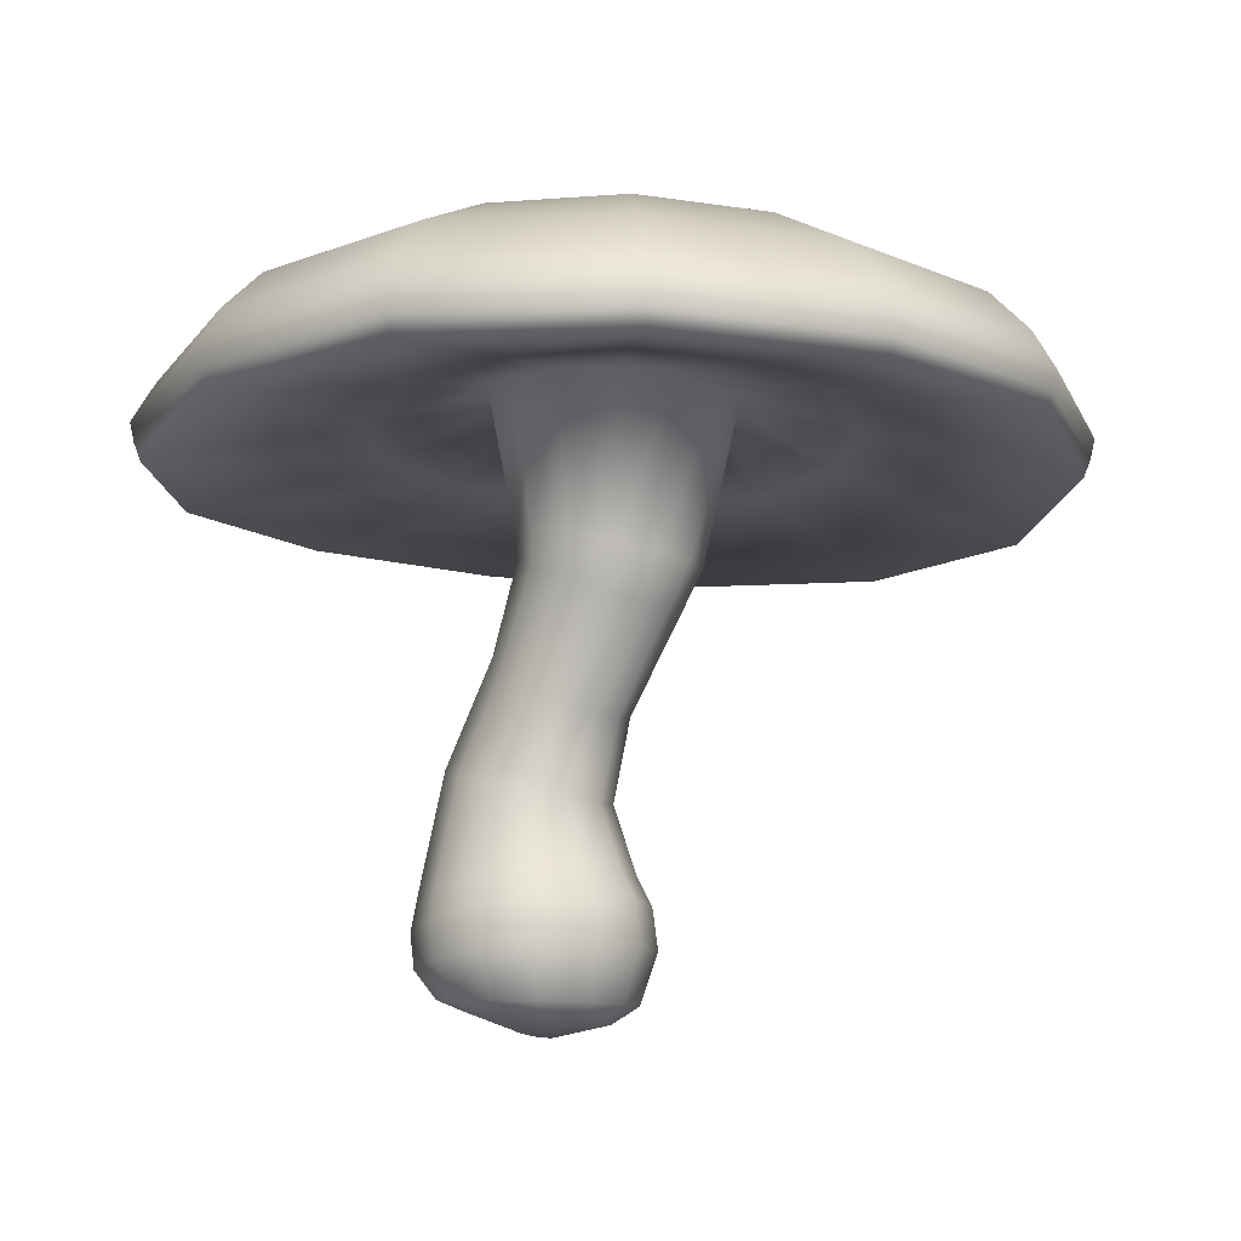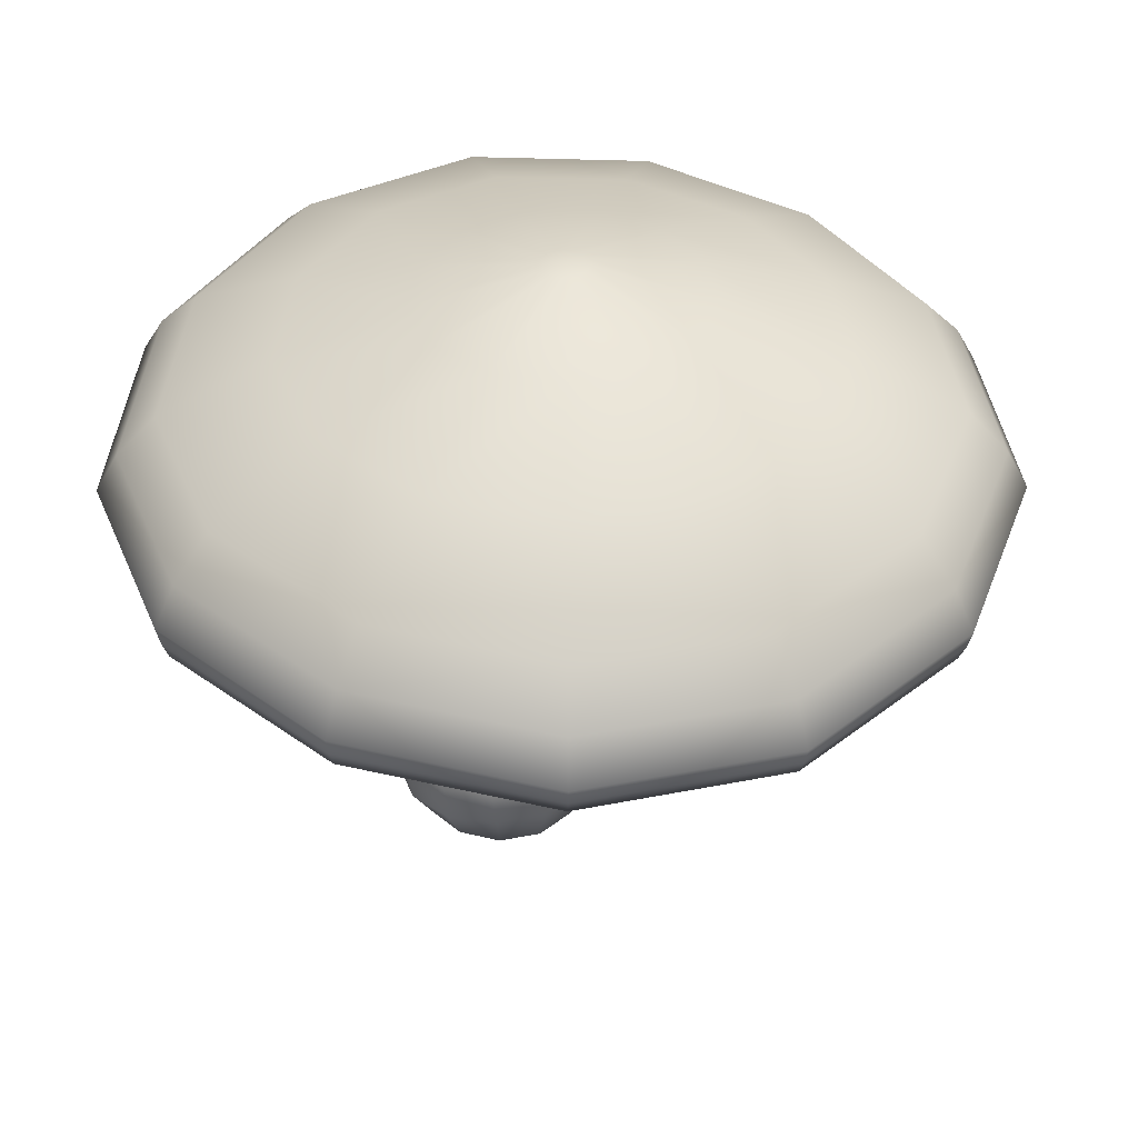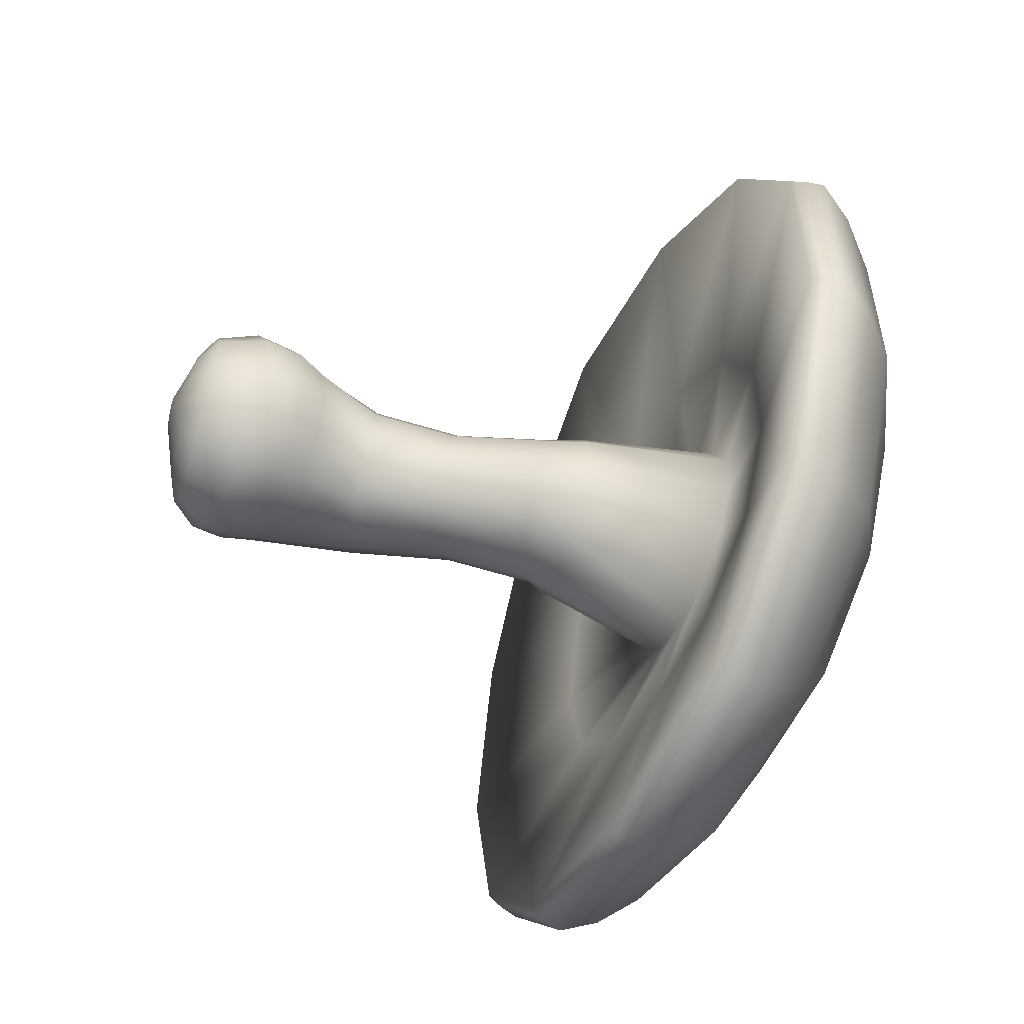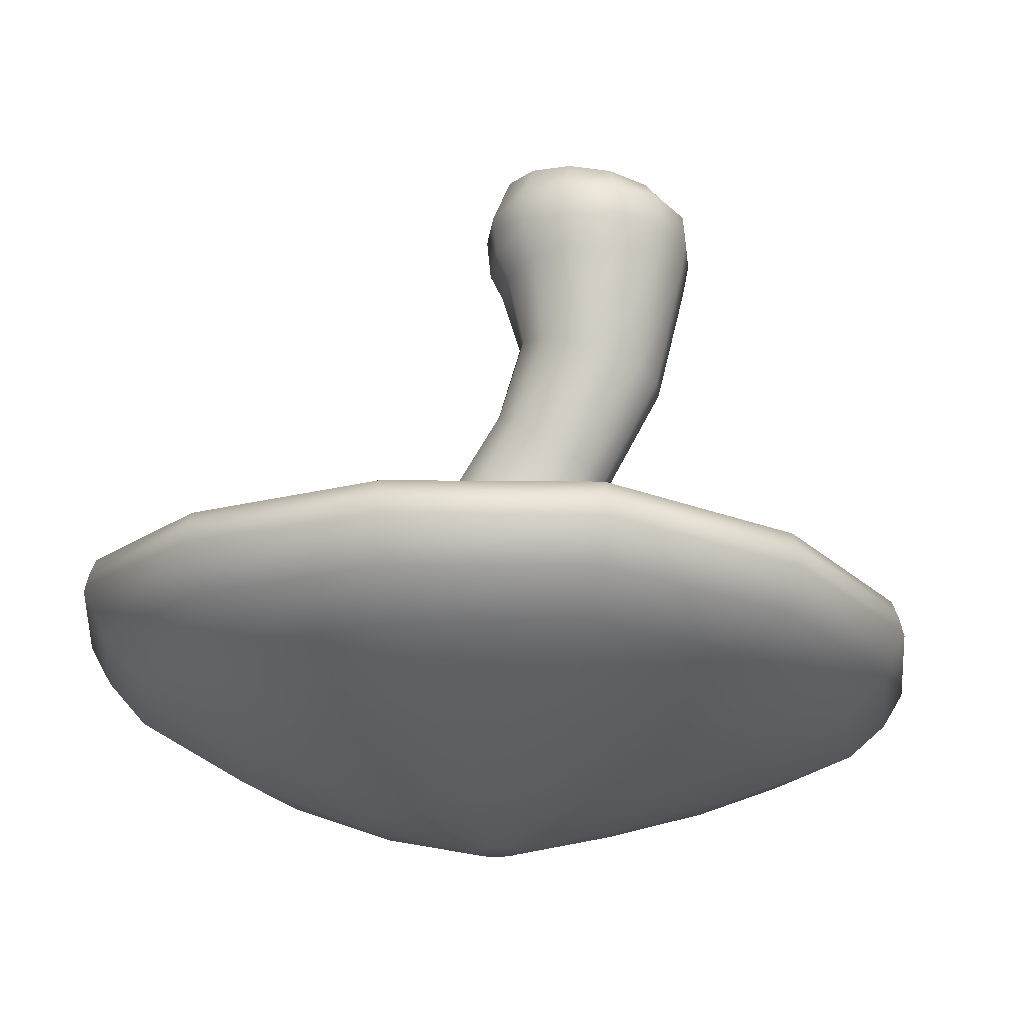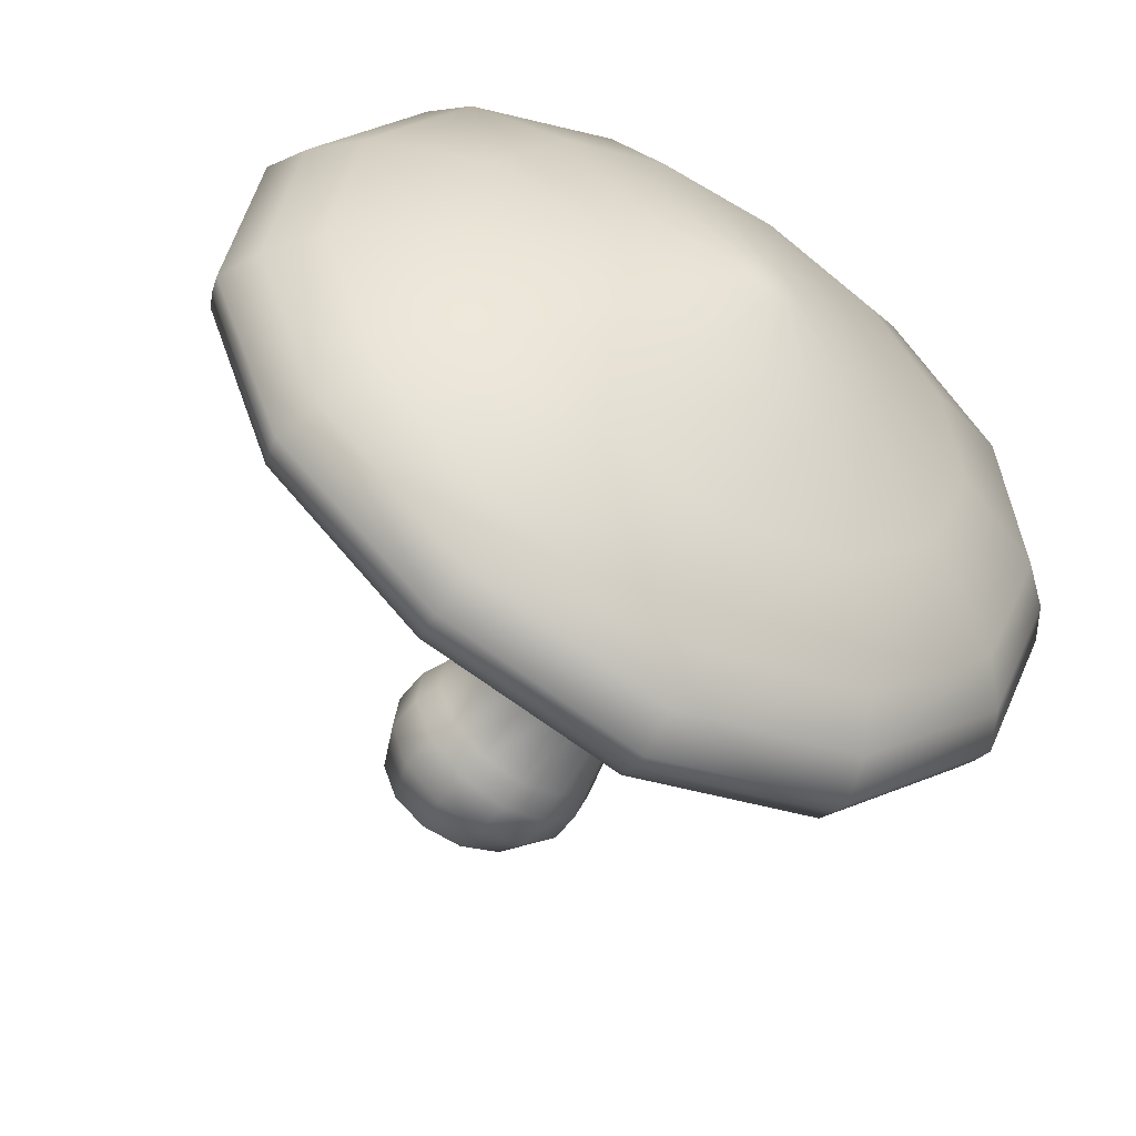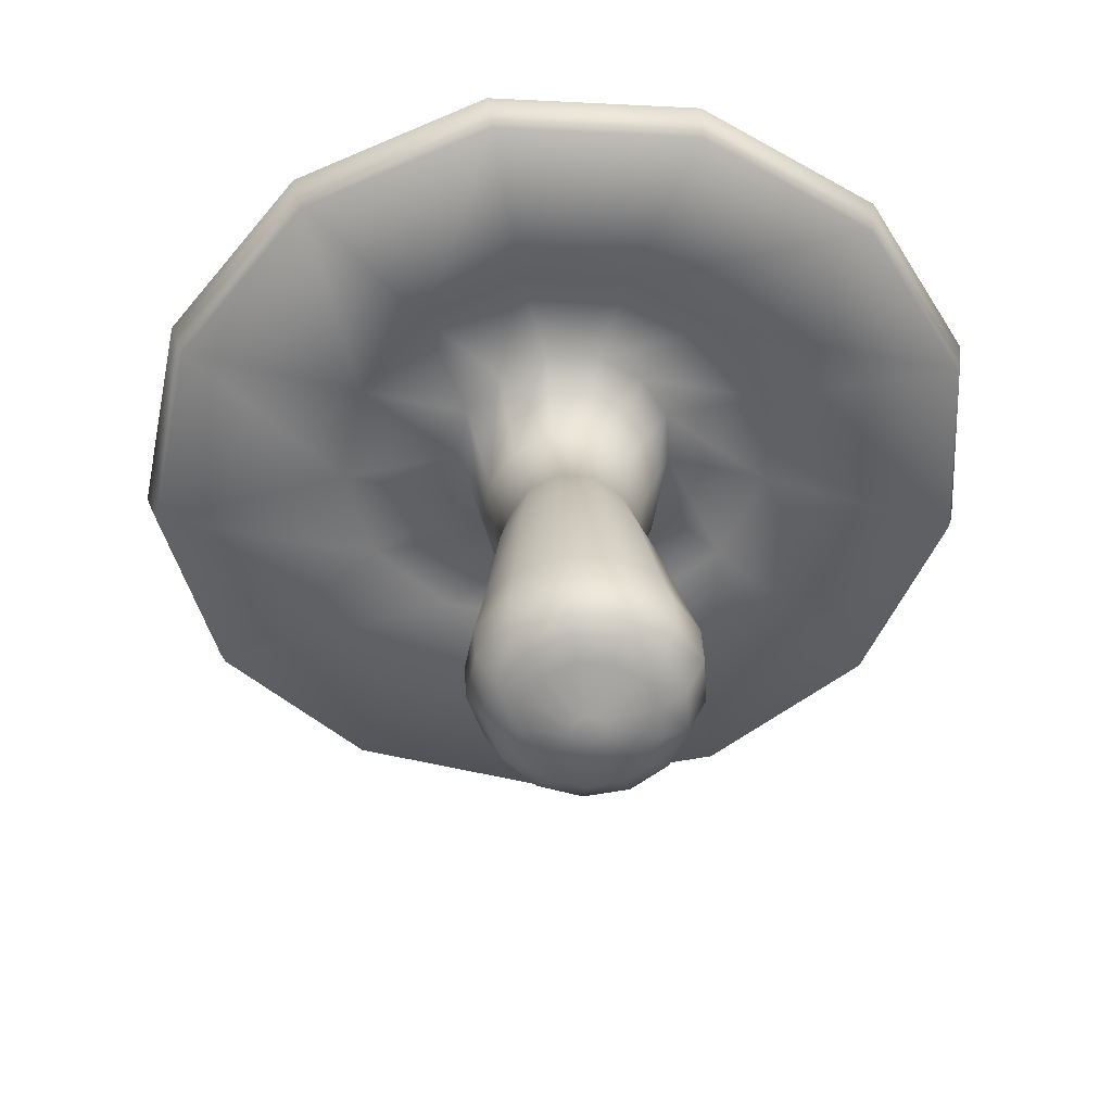
<metadata>
{"format":"obj","ext":"obj","renderer":"f3d","projection":"perspective","resolution":1024,"background":"white","views":[{"elev":-9.2,"azim":66.3,"up":"+Y"},{"elev":46.9,"azim":69.0,"up":"+Y"},{"elev":-48.5,"azim":69.7,"up":"+Z"},{"elev":68.1,"azim":-173.6,"up":"+Z"},{"elev":-54.0,"azim":154.4,"up":"+Z"},{"elev":-54.4,"azim":-59.2,"up":"+Y"}]}
</metadata>
<code>
o shroom_lp_Cylinder
v -0.004077 -1.286 -1.058
v -0.07578 -0.9281 -1.04
v 0.4736 -1.227 -0.9339
v -0.134 -0.6613 -0.9354
v 0.8409 -1.187 -0.5992
v -0.5665 -0.7242 -0.8317
v 1.014 -1.177 -0.1308
v 0.9322 -0.7873 -0.1127
v 0.9524 -1.204 0.3642
v 0.8732 -0.8243 0.3808
v 0.6711 -1.259 0.7722
v 0.5965 -0.8993 0.7872
v 0.2342 -1.327 0.9999
v -0.9008 -0.7766 -0.5345
v -0.2582 -1.39 0.995
v -1.06 -0.8113 -0.1119
v -0.6933 -1.432 0.7588
v -1.008 -0.8224 0.3394
v -0.9715 -1.446 0.3452
v -0.757 -0.8064 0.7158
v -1.029 -1.434 -0.1509
v 0.08129 -0.6986 0.9364
v -0.8525 -1.399 -0.6159
v -0.3637 -0.763 0.9313
v -0.4826 -1.347 -0.9433
v 0.2977 -0.6003 -0.8218
v 0.3963 -0.8496 -0.915
v 0.6297 -0.5575 -0.517
v 0.7601 -0.7973 -0.5803
v 0.4762 -0.6286 0.7299
v 0.7859 -0.5465 -0.09077
v 0.7305 -0.5724 0.3592
v 0.1657 -0.9916 1.013
v -0.3206 -1.077 1.007
v -0.751 -1.134 0.7706
v -1.027 -1.155 0.3574
v -1.085 -1.137 -0.1375
v -0.9123 -1.086 -0.6009
v -0.548 -1.013 -0.9266
v 0.03414 -1.684 -0.883
v 0.435 -1.69 -0.7805
v 0.7423 -1.687 -0.5034
v 0.8855 -1.679 -0.1152
v 0.8319 -1.669 0.2951
v 0.5937 -1.659 0.6335
v 0.2255 -1.649 0.8226
v -0.1883 -1.638 0.8189
v -0.553 -1.63 0.6234
v -0.785 -1.627 0.2809
v -0.8311 -1.635 -0.1303
v -0.6808 -1.651 -0.5159
v -0.3686 -1.67 -0.7876
v 0.02871 -1.82 -0.64
v 0.3187 -1.845 -0.5649
v 0.5411 -1.855 -0.3635
v 0.645 -1.85 -0.08217
v 0.6064 -1.83 0.2148
v 0.4344 -1.8 0.4593
v 0.1682 -1.766 0.5953
v -0.1311 -1.734 0.5917
v -0.395 -1.712 0.4493
v -0.563 -1.705 0.2008
v -0.5966 -1.718 -0.09705
v -0.4882 -1.747 -0.3759
v -0.2625 -1.784 -0.5718
v 0.009516 -1.936 -0.1684
v 0.08486 -1.949 -0.1483
v 0.1428 -1.955 -0.09521
v 0.17 -1.954 -0.02144
v 0.1603 -1.945 0.05616
v 0.1159 -1.93 0.1198
v 0.04701 -1.914 0.1549
v -0.03068 -1.898 0.1535
v -0.09931 -1.888 0.1158
v -0.1432 -1.885 0.05049
v -0.1522 -1.89 -0.02746
v -0.1244 -1.903 -0.1002
v -0.06599 -1.919 -0.1511
v -0.1805 0.09716 -0.7493
v -0.5212 0.1864 -0.6746
v -0.01947 0.2475 0.6985
v 0.292 0.1627 0.544
v 0.5392 0.03425 -0.08582
v 0.4183 0.01522 -0.4168
v 0.1585 0.03646 -0.6563
v -0.7854 0.2825 -0.4493
v -0.9126 0.3587 -0.125
v -0.8738 0.3936 0.224
v -0.6778 0.38 0.5178
v -0.3695 0.3258 0.689
v 0.4937 0.08707 0.2609
v 1.085 1.74 -0.134
v 1.124 1.657 -0.476
v 0.8928 1.855 0.143
v 0.9987 1.626 -0.8045
v 0.7393 1.654 -1.044
v 0.2465 2.086 0.2778
v 0.59 1.979 0.2916
v -0.05895 2.152 0.1047
v -0.2566 2.159 -0.188
v -0.3011 2.102 -0.5333
v -0.1824 1.994 -0.852
v 0.07242 1.861 -1.071
v 0.405 1.738 -1.141
v 1.24 2.122 -0.1708
v 1.288 2.056 -0.5594
v 1.015 2.205 0.1485
v 1.148 2.021 -0.9283
v 0.8517 2.026 -1.193
v 0.2704 2.353 0.3193
v 0.6653 2.287 0.3254
v -0.07908 2.389 0.1317
v -0.3031 2.384 -0.1945
v -0.3506 2.334 -0.5845
v -0.2106 2.25 -0.9491
v 0.08477 2.154 -1.205
v 0.4681 2.073 -1.293
v 1.483 3.544 -0.1366
v 1.546 3.51 -0.6512
v 1.188 3.559 0.2915
v 1.362 3.466 -1.134
v 0.9732 3.422 -1.476
v 0.2106 3.537 0.5383
v 0.7283 3.555 0.5351
v -0.2473 3.513 0.3004
v -0.5407 3.484 -0.1241
v -0.6028 3.449 -0.638
v -0.4193 3.412 -1.123
v -0.03213 3.388 -1.469
v 0.4703 3.392 -1.596
v 2.41 3.451 0.197
v 2.532 3.416 -0.8299
v 1.825 3.43 1.053
v 2.161 3.337 -1.792
v 1.388 3.219 -2.47
v -0.1056 3.233 1.552
v 0.917 3.343 1.542
v -1.011 3.157 1.081
v -1.593 3.111 0.2366
v -1.719 3.066 -0.7878
v -1.36 3.026 -1.757
v -0.5981 3.019 -2.45
v 0.3928 3.091 -2.707
v 4.232 3.105 0.8682
v 4.462 3.028 -1.048
v 3.127 3.141 2.466
v 3.76 2.94 -2.844
v 2.303 2.786 -4.108
v -0.4884 2.824 3.397
v 1.421 3.016 3.378
v -2.178 2.766 2.518
v -3.264 2.717 0.9421
v -3.5 2.637 -0.9695
v -2.829 2.553 -2.779
v -1.407 2.475 -4.071
v 0.4413 2.552 -4.551
v 4.273 3.26 0.8803
v 4.507 3.179 -1.065
v 3.149 3.305 2.502
v 3.793 3.096 -2.888
v 2.312 2.946 -4.171
v -0.5217 2.986 3.448
v 1.416 3.183 3.428
v -2.237 2.925 2.555
v -3.34 2.873 0.9553
v -3.578 2.792 -0.9853
v -2.898 2.709 -2.822
v -1.455 2.631 -4.134
v 0.422 2.709 -4.621
v 4.294 3.438 0.8849
v 4.53 3.353 -1.081
v 3.157 3.492 2.523
v 3.809 3.273 -2.923
v 2.311 3.129 -4.22
v -0.5534 3.171 3.479
v 1.405 3.373 3.46
v -2.286 3.106 2.577
v -3.401 3.05 0.9606
v -3.642 2.967 -1
v -2.955 2.886 -2.856
v -1.496 2.81 -4.182
v 0.4002 2.89 -4.674
v 4.057 3.796 0.7934
v 4.282 3.711 -1.074
v 2.977 3.851 2.35
v 3.596 3.637 -2.825
v 2.173 3.498 -4.057
v -0.5484 3.533 3.258
v 1.312 3.734 3.24
v -2.195 3.454 2.401
v -3.254 3.395 0.8654
v -3.483 3.316 -0.9978
v -2.83 3.24 -2.761
v -1.444 3.178 -4.021
v 0.3576 3.267 -4.489
v 3.664 4.176 0.6457
v 3.868 4.097 -1.047
v 2.686 4.216 2.057
v 3.247 4.023 -2.634
v 1.959 3.882 -3.751
v -0.5068 3.906 2.88
v 1.18 4.099 2.863
v -1.999 3.81 2.103
v -2.96 3.747 0.711
v -3.167 3.675 -0.9779
v -2.575 3.608 -2.577
v -1.319 3.567 -3.719
v 0.3145 3.666 -4.142
v 2.621 4.667 0.2601
v 2.764 4.618 -0.9401
v 1.935 4.657 1.261
v 2.329 4.535 -2.065
v 1.423 4.4 -2.857
v -0.3239 4.402 1.844
v 0.8714 4.552 1.832
v -1.382 4.297 1.293
v -2.063 4.229 0.3063
v -2.21 4.174 -0.891
v -1.79 4.133 -2.024
v -0.8995 4.137 -2.834
v 0.2585 4.236 -3.134
v 1.458 4.996 -0.1732
v 1.533 4.975 -0.8088
v 1.098 4.975 0.3566
v 1.305 4.916 -1.405
v 0.8282 4.831 -1.824
v -0.09588 4.826 0.6657
v 0.5369 4.911 0.6594
v -0.6563 4.748 0.374
v -1.017 4.692 -0.1487
v -1.095 4.656 -0.7828
v -0.8725 4.646 -1.383
v -0.4008 4.672 -1.812
v 0.2126 4.74 -1.971
v 0.3935 5.142 -0.572
v 0.4061 5.139 -0.6799
v 0.3327 5.138 -0.4821
v 0.3677 5.128 -0.781
v 0.2871 5.113 -0.8521
v 0.1304 5.112 -0.4296
v 0.2378 5.127 -0.4307
v 0.03521 5.096 -0.4791
v -0.02601 5.083 -0.5678
v -0.03926 5.077 -0.6755
v -0.001507 5.077 -0.7773
v 0.07862 5.084 -0.8501
v 0.1828 5.097 -0.8771
v 0.57 0.7275 -0.5166
v 0.678 0.7523 -0.2298
v -0.292 1.369 0.2336
v -0.4598 1.39 -0.02468
v 0.6513 0.8439 0.06354
v 0.496 0.982 0.2961
v -0.5016 1.332 -0.3234
v 0.2477 1.137 0.4147
v -0.2001 1.048 -0.7751
v 0.07411 0.8917 -0.8245
v 0.352 0.7768 -0.7312
v -0.4079 1.208 -0.5942
v -0.03668 1.277 0.3921
f 1 2 27 3
f 3 27 29 5
f 5 29 8 7
f 7 8 10 9
f 9 10 12 11
f 11 12 33 13
f 13 33 34 15
f 15 34 35 17
f 17 35 36 19
f 19 36 37 21
f 21 37 38 23
f 34 33 22 24
f 23 38 39 25
f 25 39 2 1
f 11 13 46 45
f 35 34 24 20
f 2 39 6 4
f 12 10 32 30
f 33 12 30 22
f 39 38 14 6
f 8 29 28 31
f 38 37 16 14
f 37 36 18 16
f 10 8 31 32
f 29 27 26 28
f 36 35 20 18
f 27 2 4 26
f 22 30 82 81
f 43 44 57 56
f 21 23 51 50
f 7 9 44 43
f 17 19 49 48
f 3 5 42 41
f 13 15 47 46
f 23 25 52 51
f 9 11 45 44
f 19 21 50 49
f 5 7 43 42
f 15 17 48 47
f 1 3 41 40
f 25 1 40 52
f 60 61 74 73
f 51 52 65 64
f 44 45 58 57
f 52 40 53 65
f 45 46 59 58
f 46 47 60 59
f 47 48 61 60
f 40 41 54 53
f 48 49 62 61
f 41 42 55 54
f 49 50 63 62
f 42 43 56 55
f 50 51 64 63
f 66 67 68 69 70 71 72 73 74 75 76 77 78
f 53 54 67 66
f 61 62 75 74
f 54 55 68 67
f 62 63 76 75
f 55 56 69 68
f 63 64 77 76
f 56 57 70 69
f 64 65 78 77
f 57 58 71 70
f 65 53 66 78
f 58 59 72 71
f 59 60 73 72
f 249 248 95 93
f 24 22 81 90
f 31 28 84 83
f 28 26 85 84
f 26 4 79 85
f 30 32 91 82
f 6 14 86 80
f 32 31 83 91
f 14 16 87 86
f 16 18 88 87
f 18 20 89 88
f 4 6 80 79
f 20 24 90 89
f 93 95 108 106
f 251 250 99 100
f 253 252 92 94
f 254 251 100 101
f 255 253 94 98
f 257 256 103 104
f 248 258 96 95
f 259 254 101 102
f 260 255 98 97
f 256 259 102 103
f 250 260 97 99
f 258 257 104 96
f 252 249 93 92
f 114 113 126 127
f 97 98 111 110
f 98 94 107 111
f 99 97 110 112
f 104 103 116 117
f 100 99 112 113
f 101 100 113 114
f 102 101 114 115
f 92 93 106 105
f 103 102 115 116
f 94 92 105 107
f 96 104 117 109
f 95 96 109 108
f 119 121 134 132
f 115 114 127 128
f 105 106 119 118
f 116 115 128 129
f 107 105 118 120
f 109 117 130 122
f 108 109 122 121
f 106 108 121 119
f 110 111 124 123
f 111 107 120 124
f 112 110 123 125
f 117 116 129 130
f 113 112 125 126
f 140 139 152 153
f 123 124 137 136
f 124 120 133 137
f 125 123 136 138
f 130 129 142 143
f 126 125 138 139
f 127 126 139 140
f 128 127 140 141
f 118 119 132 131
f 129 128 141 142
f 120 118 131 133
f 122 130 143 135
f 121 122 135 134
f 147 148 161 160
f 141 140 153 154
f 131 132 145 144
f 142 141 154 155
f 133 131 144 146
f 135 143 156 148
f 134 135 148 147
f 132 134 147 145
f 136 137 150 149
f 137 133 146 150
f 138 136 149 151
f 143 142 155 156
f 139 138 151 152
f 166 165 178 179
f 145 147 160 158
f 149 150 163 162
f 150 146 159 163
f 151 149 162 164
f 156 155 168 169
f 152 151 164 165
f 153 152 165 166
f 154 153 166 167
f 144 145 158 157
f 155 154 167 168
f 146 144 157 159
f 148 156 169 161
f 173 174 187 186
f 167 166 179 180
f 157 158 171 170
f 168 167 180 181
f 159 157 170 172
f 161 169 182 174
f 160 161 174 173
f 158 160 173 171
f 162 163 176 175
f 163 159 172 176
f 164 162 175 177
f 169 168 181 182
f 165 164 177 178
f 192 191 204 205
f 171 173 186 184
f 175 176 189 188
f 176 172 185 189
f 177 175 188 190
f 182 181 194 195
f 178 177 190 191
f 179 178 191 192
f 180 179 192 193
f 170 171 184 183
f 181 180 193 194
f 172 170 183 185
f 174 182 195 187
f 200 208 221 213
f 193 192 205 206
f 183 184 197 196
f 194 193 206 207
f 185 183 196 198
f 187 195 208 200
f 186 187 200 199
f 184 186 199 197
f 188 189 202 201
f 189 185 198 202
f 190 188 201 203
f 195 194 207 208
f 191 190 203 204
f 218 217 230 231
f 199 200 213 212
f 197 199 212 210
f 201 202 215 214
f 202 198 211 215
f 203 201 214 216
f 208 207 220 221
f 204 203 216 217
f 205 204 217 218
f 206 205 218 219
f 196 197 210 209
f 207 206 219 220
f 198 196 209 211
f 226 234 247 239
f 219 218 231 232
f 209 210 223 222
f 220 219 232 233
f 211 209 222 224
f 213 221 234 226
f 212 213 226 225
f 210 212 225 223
f 214 215 228 227
f 215 211 224 228
f 216 214 227 229
f 221 220 233 234
f 217 216 229 230
f 239 247 246 245 244 243 242 240 241 237 235 236 238
f 225 226 239 238
f 223 225 238 236
f 227 228 241 240
f 228 224 237 241
f 229 227 240 242
f 234 233 246 247
f 230 229 242 243
f 231 230 243 244
f 232 231 244 245
f 222 223 236 235
f 233 232 245 246
f 224 222 235 237
f 91 83 249 252
f 85 79 257 258
f 89 90 260 250
f 80 86 259 256
f 90 81 255 260
f 86 87 254 259
f 84 85 258 248
f 79 80 256 257
f 81 82 253 255
f 87 88 251 254
f 82 91 252 253
f 88 89 250 251
f 83 84 248 249

</code>
